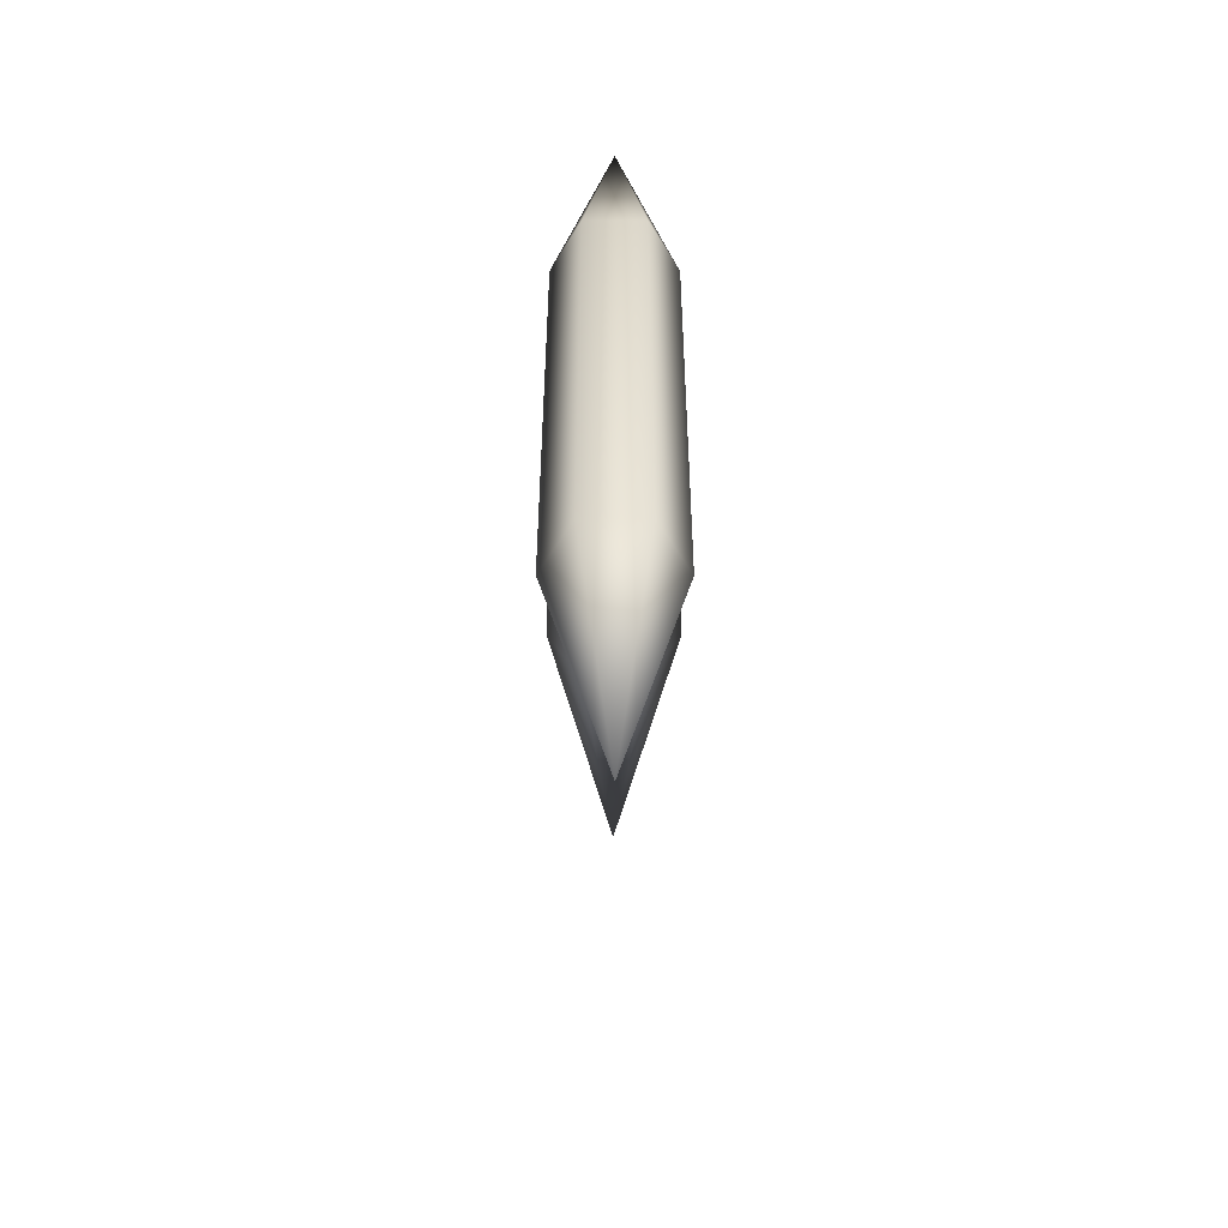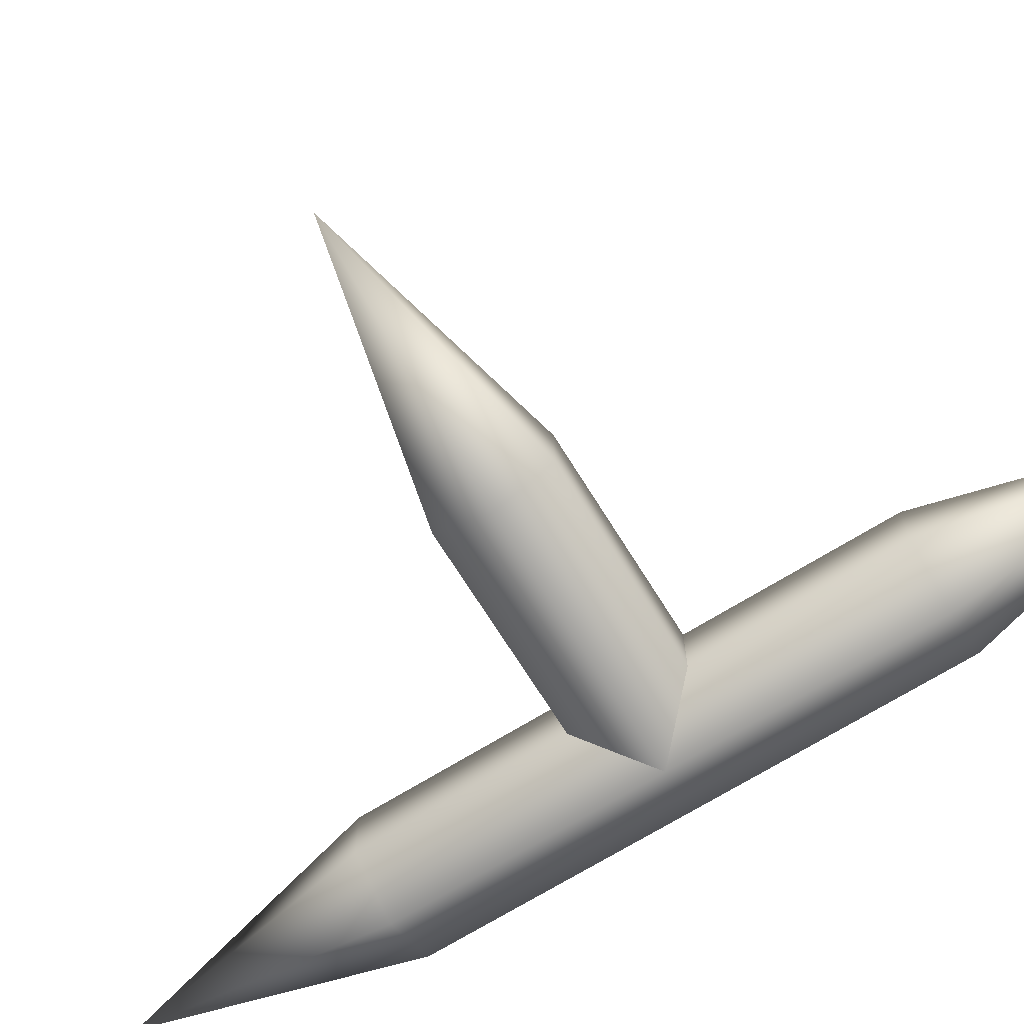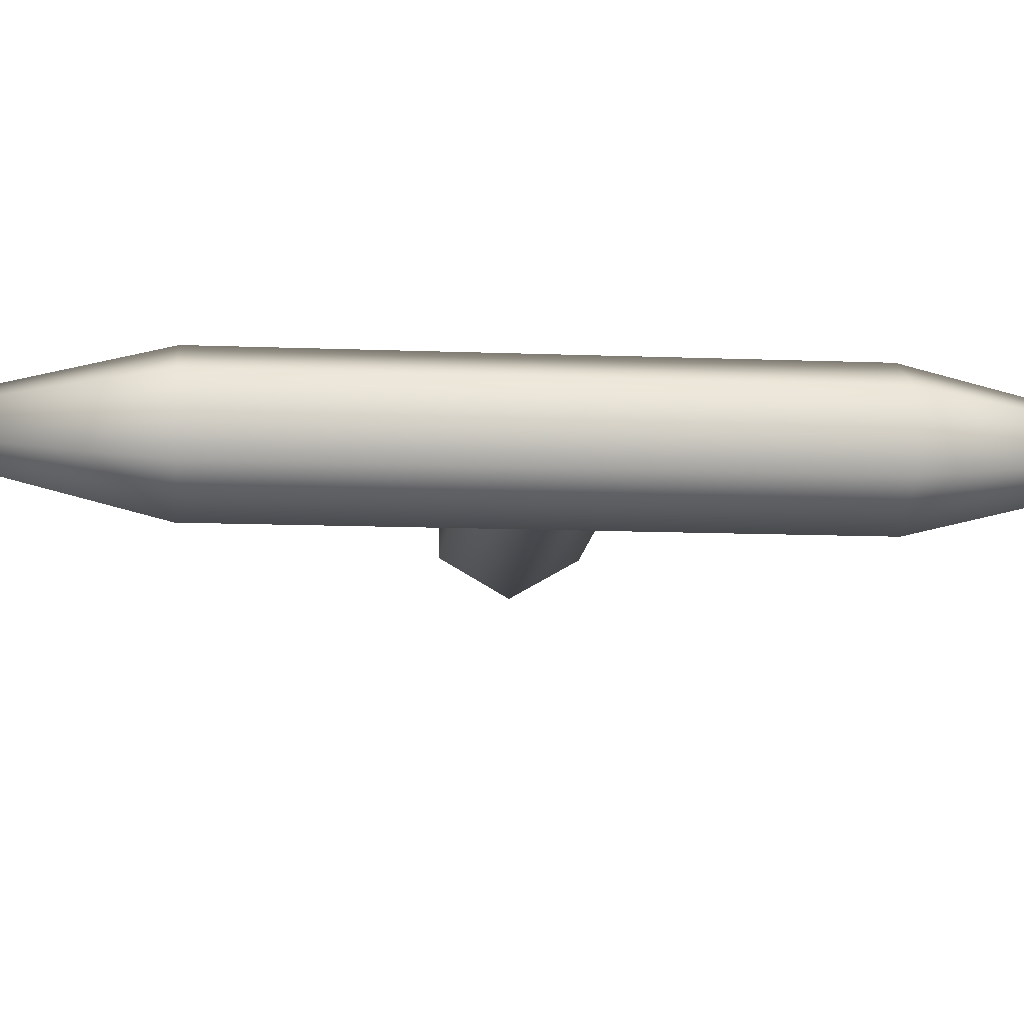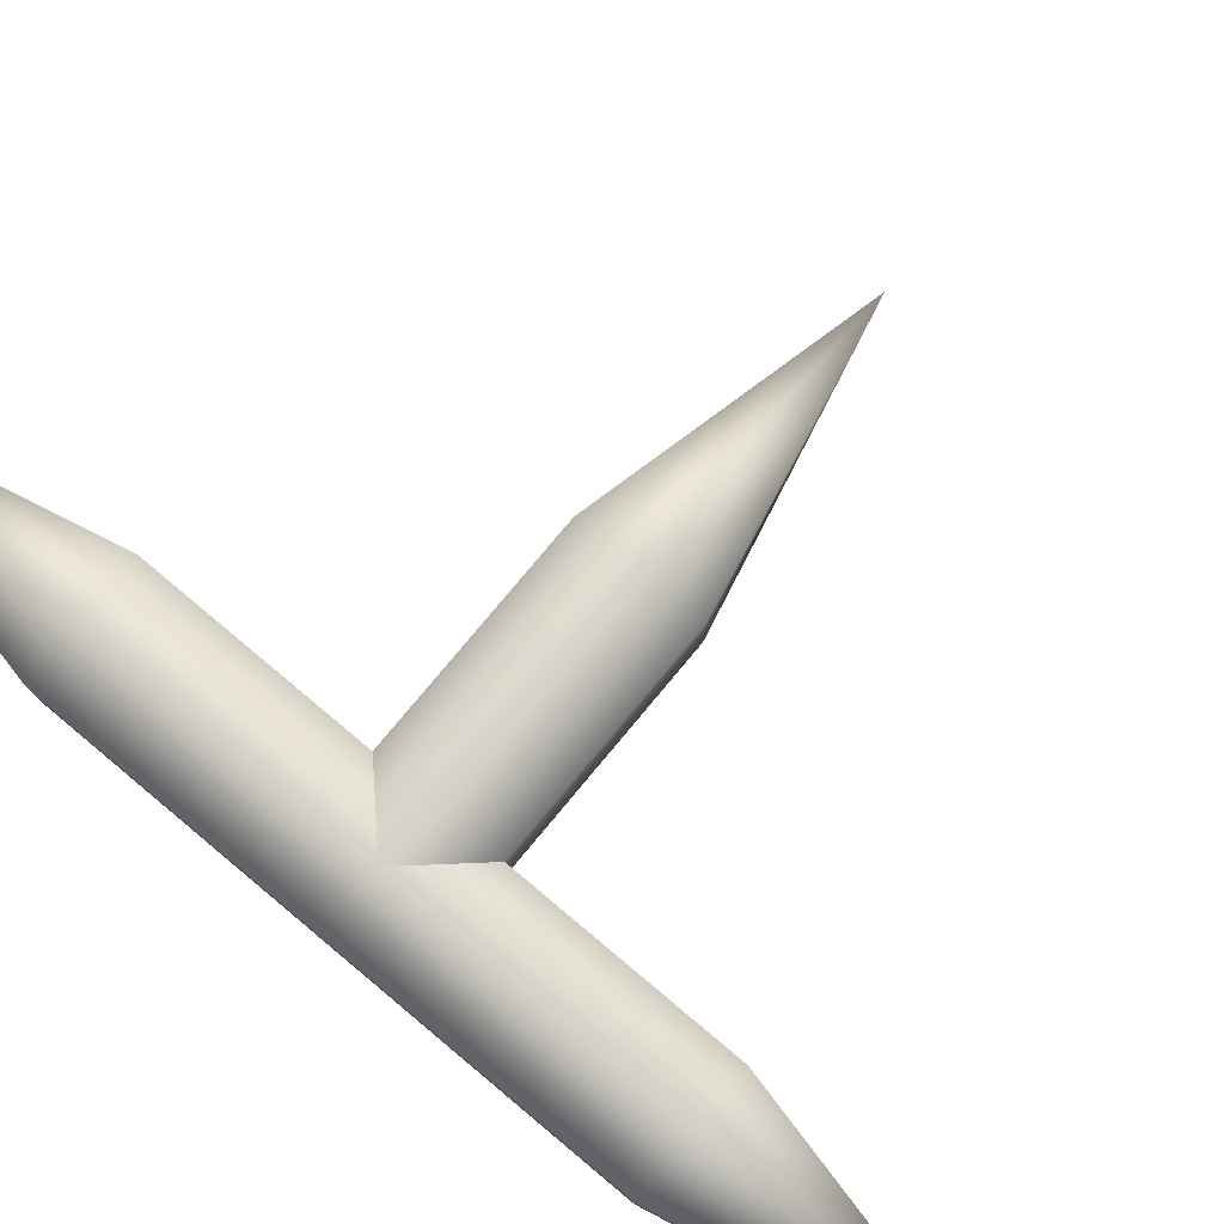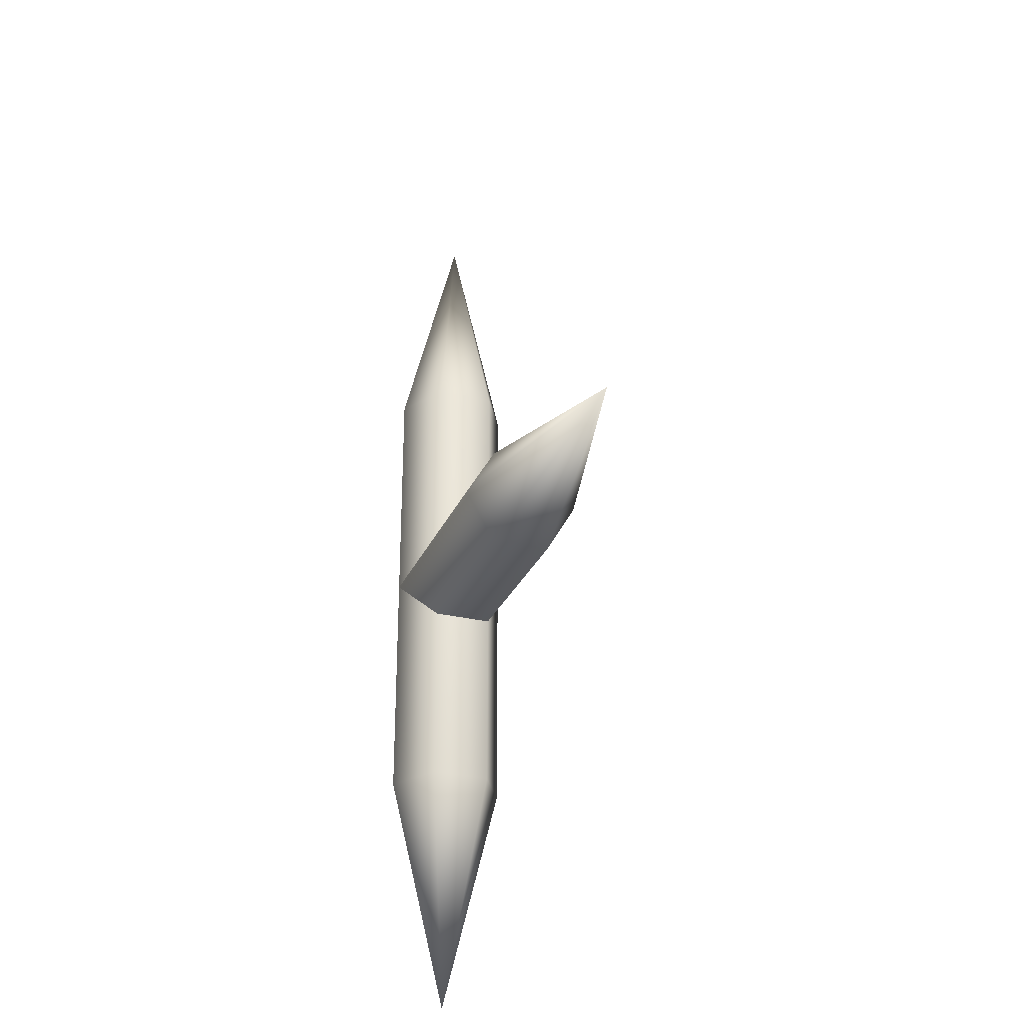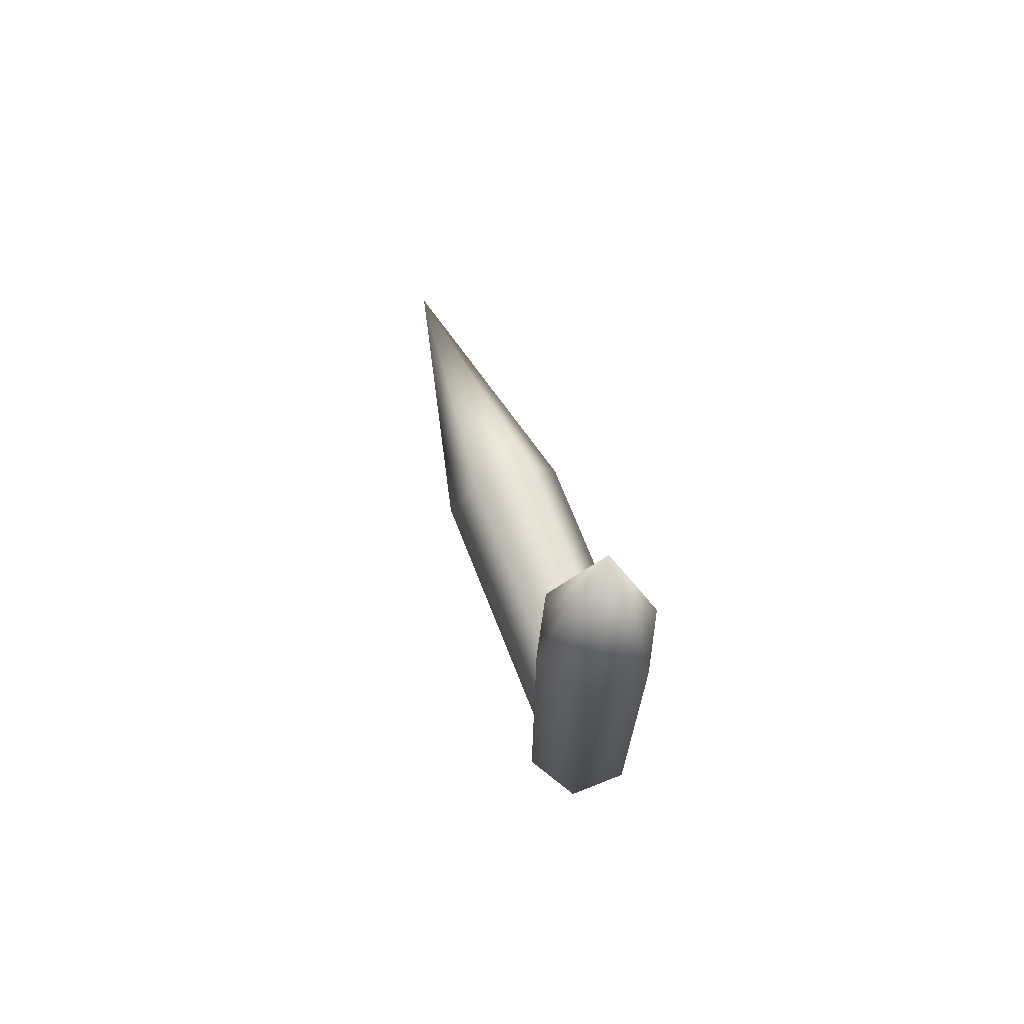
<metadata>
{"format":"obj","ext":"obj","renderer":"f3d","projection":"perspective","resolution":1024,"background":"white","views":[{"elev":-53.5,"azim":89.8,"up":"+Z"},{"elev":-69.5,"azim":-58.2,"up":"+Y"},{"elev":-12.7,"azim":84.8,"up":"+Y"},{"elev":79.1,"azim":129.9,"up":"+Y"},{"elev":-28.6,"azim":-110.0,"up":"+Z"},{"elev":71.3,"azim":68.5,"up":"+Z"}]}
</metadata>
<code>
v  0 0.375 0.2165
v  -1 0.5 -0
v  -1 0.375 0.2165
v  0 0.5 -0
v  -1 0.375 -0.2165
v  0 0.375 -0.2165
v  -1 0.125 -0.2165
v  0 0.125 -0.2165
v  -1 -0 -0
v  0 -0 -0
v  -1 0.125 0.2165
v  0 0.125 0.2165
v  -2 0.25 -0
v  -0 0.25 2
v  -0 0.5 1
v  -0.2165 0.375 1
v  0.2165 0.375 1
v  0.2165 0.125 1
v  -0 -0 1
v  -0.2165 0.125 1
v  -0.2165 0.375 -0
v  0.2165 0.375 -0
v  0.2165 0.125 -0
v  -0 -0 -0
v  -0.2165 0.125 -0
v  0 0.5 -1
v  -0.2165 0.375 -1
v  0.2165 0.375 -1
v  0.2165 0.125 -1
v  0 -0 -1
v  -0.2165 0.125 -1
v  0 0.25 -2
g StaticMaterial
f 1 2 3
f 1 4 2
f 4 5 2
f 4 6 5
f 6 7 5
f 6 8 7
f 8 9 7
f 8 10 9
f 10 11 9
f 10 12 11
f 12 3 11
f 12 1 3
f 3 2 13
f 2 5 13
f 5 7 13
f 7 9 13
f 9 11 13
f 11 3 13
f 14 15 16
f 14 17 15
f 14 18 17
f 14 19 18
f 14 20 19
f 14 16 20
f 16 4 21
f 16 15 4
f 15 22 4
f 15 17 22
f 17 23 22
f 17 18 23
f 18 24 23
f 18 19 24
f 19 25 24
f 19 20 25
f 20 21 25
f 20 16 21
f 21 26 27
f 21 4 26
f 4 28 26
f 4 22 28
f 22 29 28
f 22 23 29
f 23 30 29
f 23 24 30
f 24 31 30
f 24 25 31
f 25 27 31
f 25 21 27
f 27 26 32
f 26 28 32
f 28 29 32
f 29 30 32
f 30 31 32
f 31 27 32

</code>
